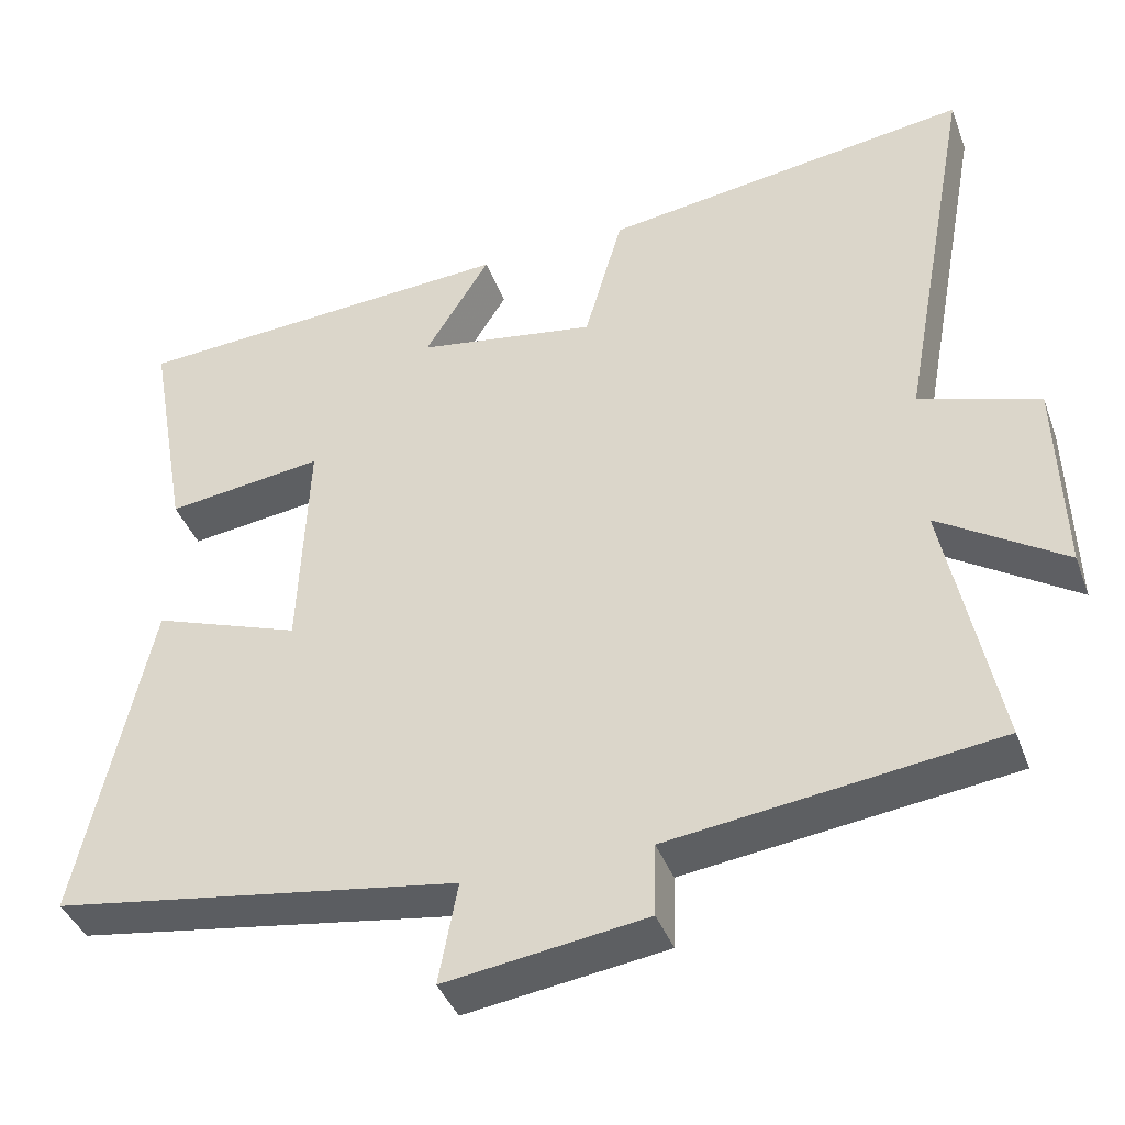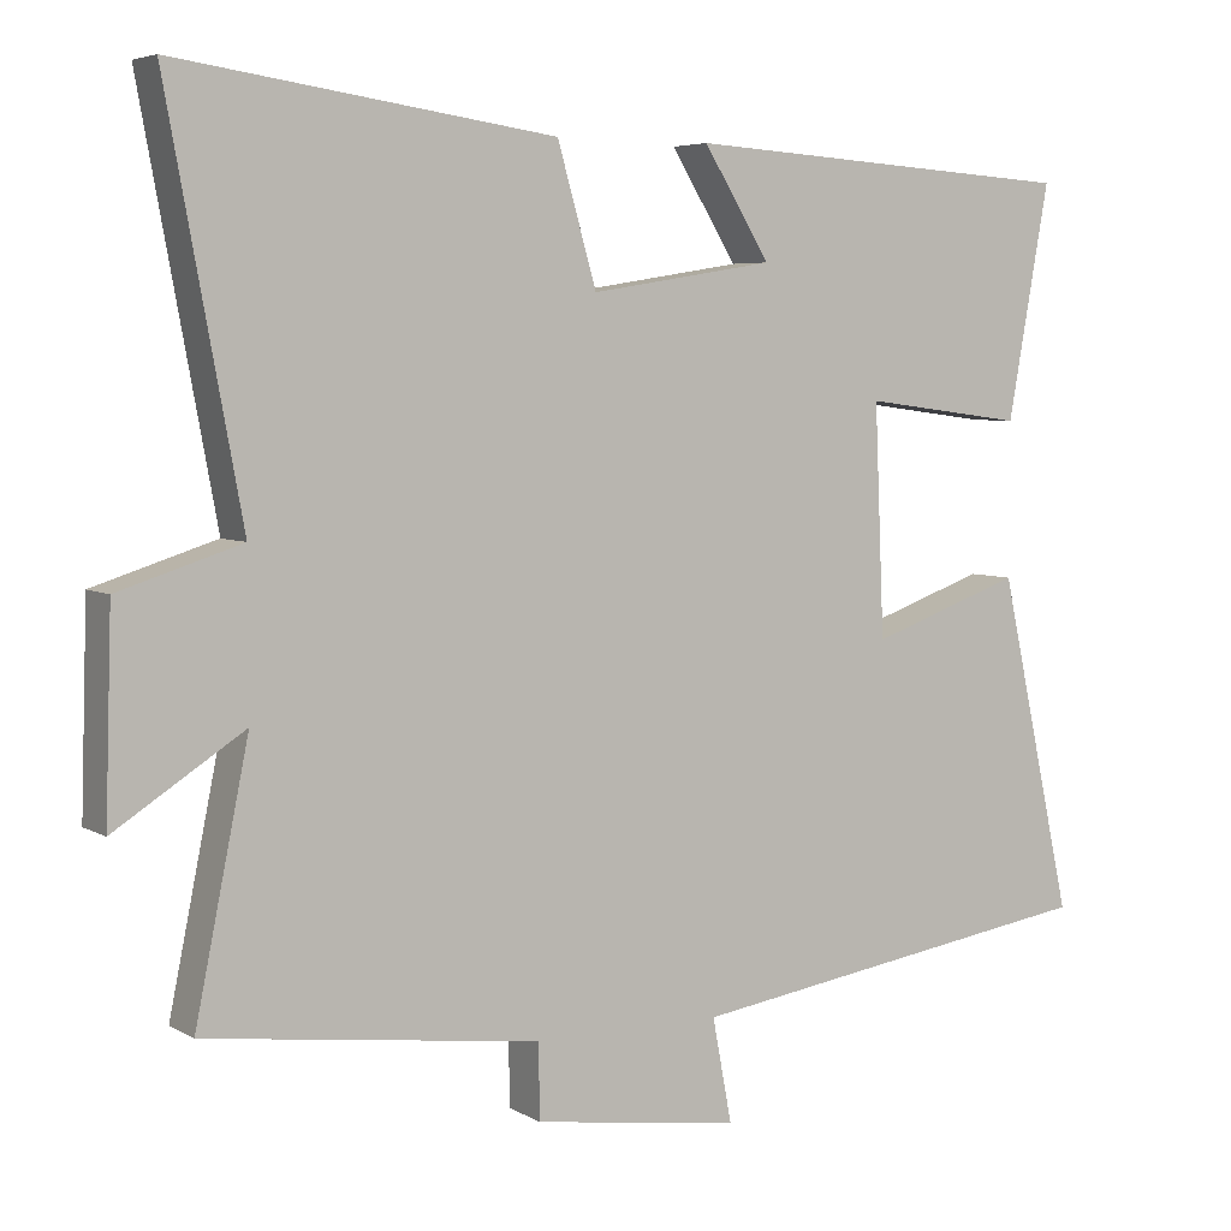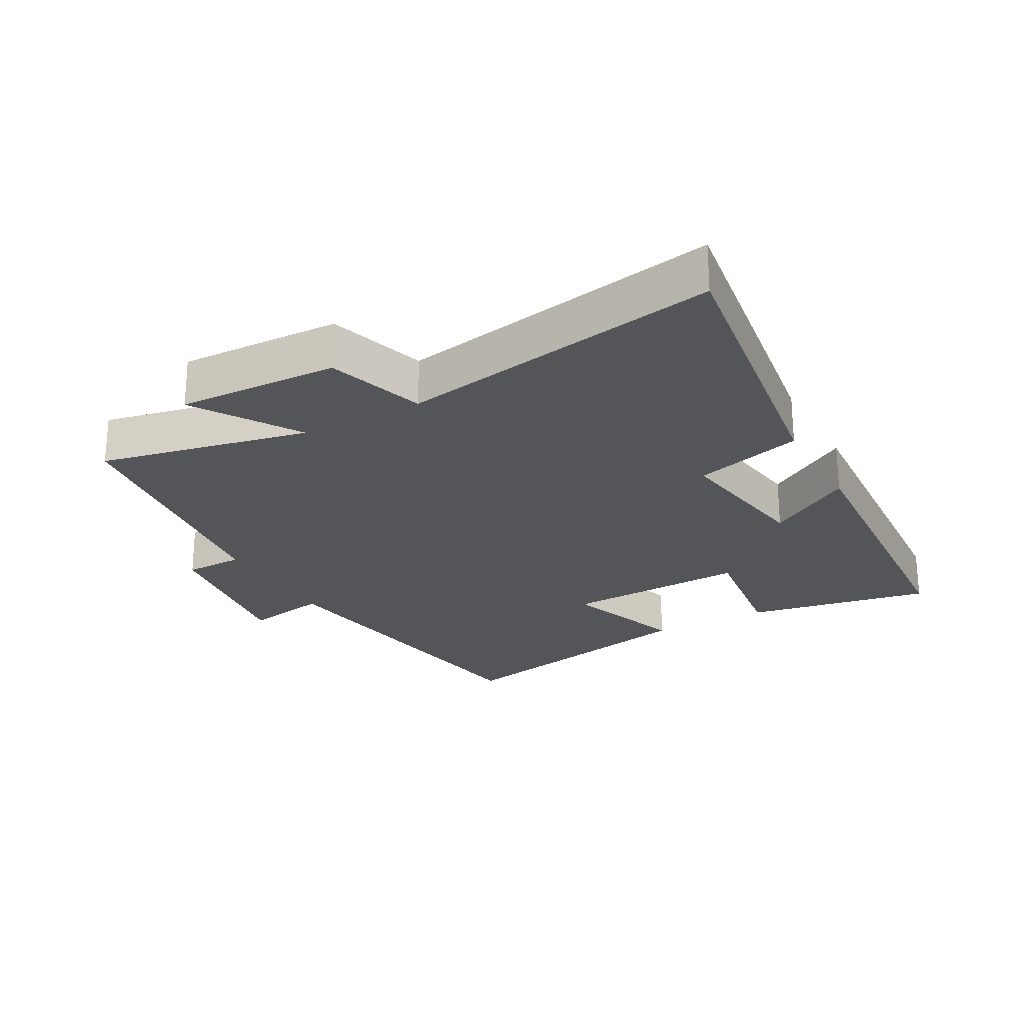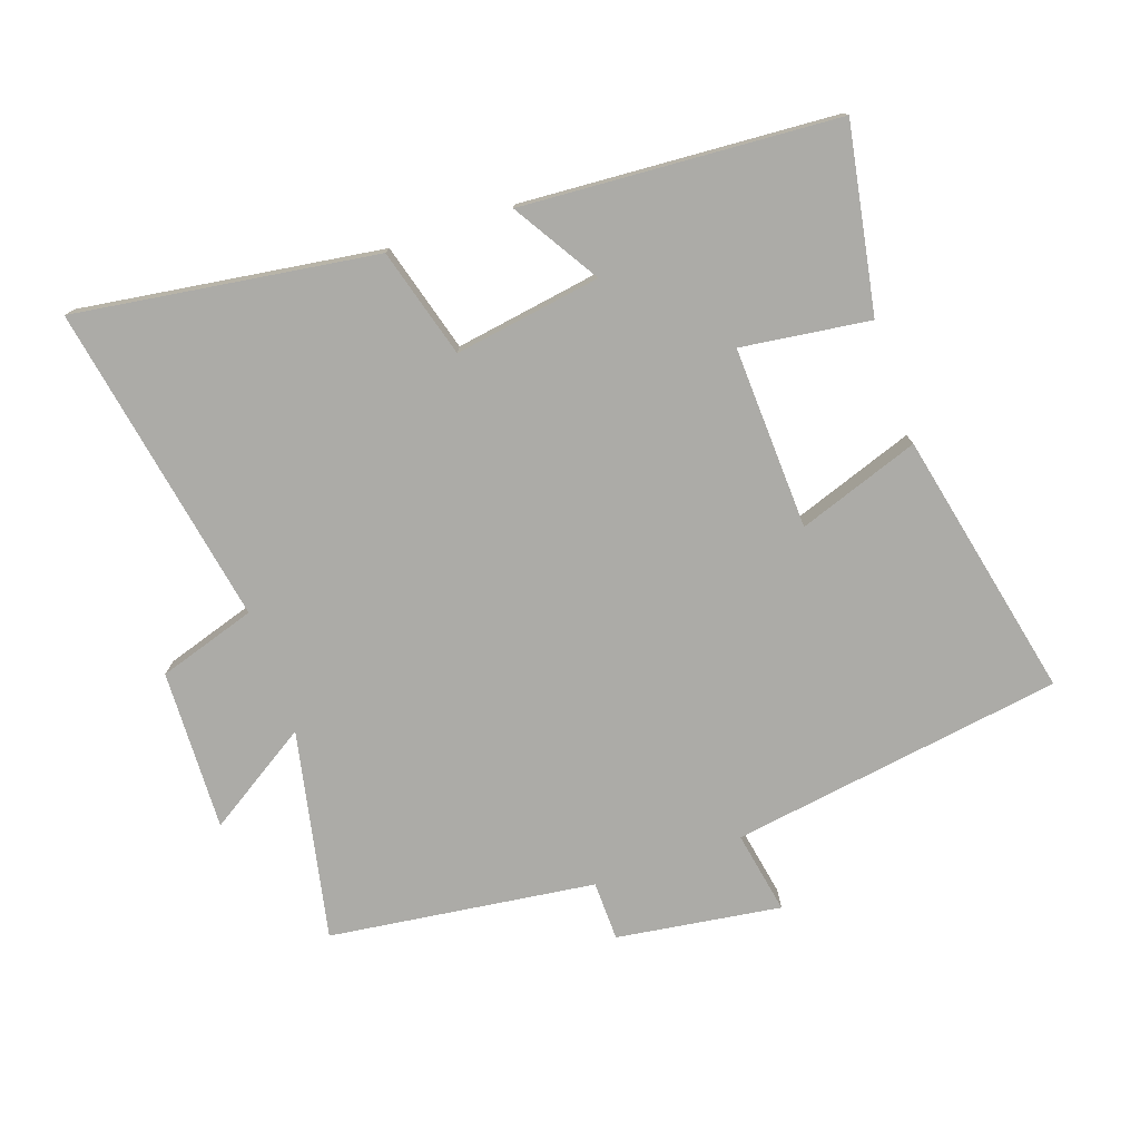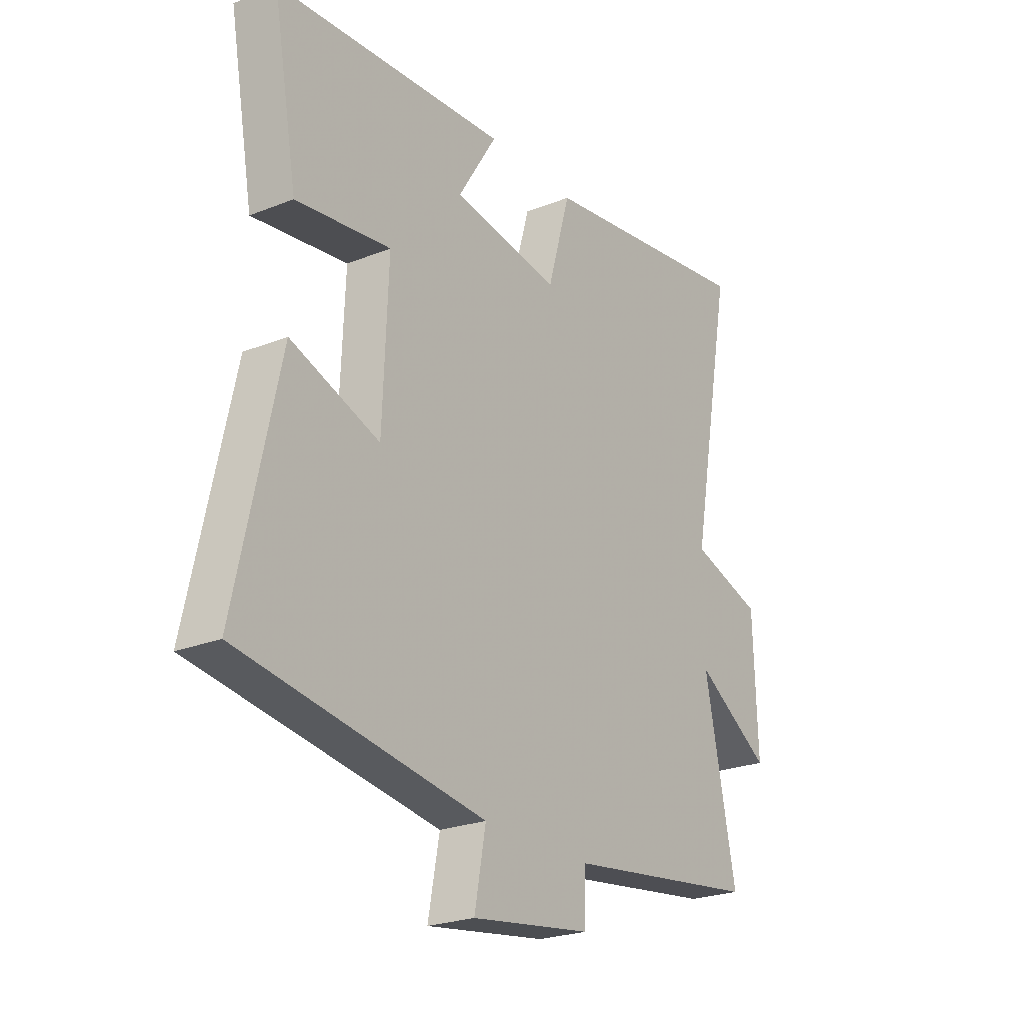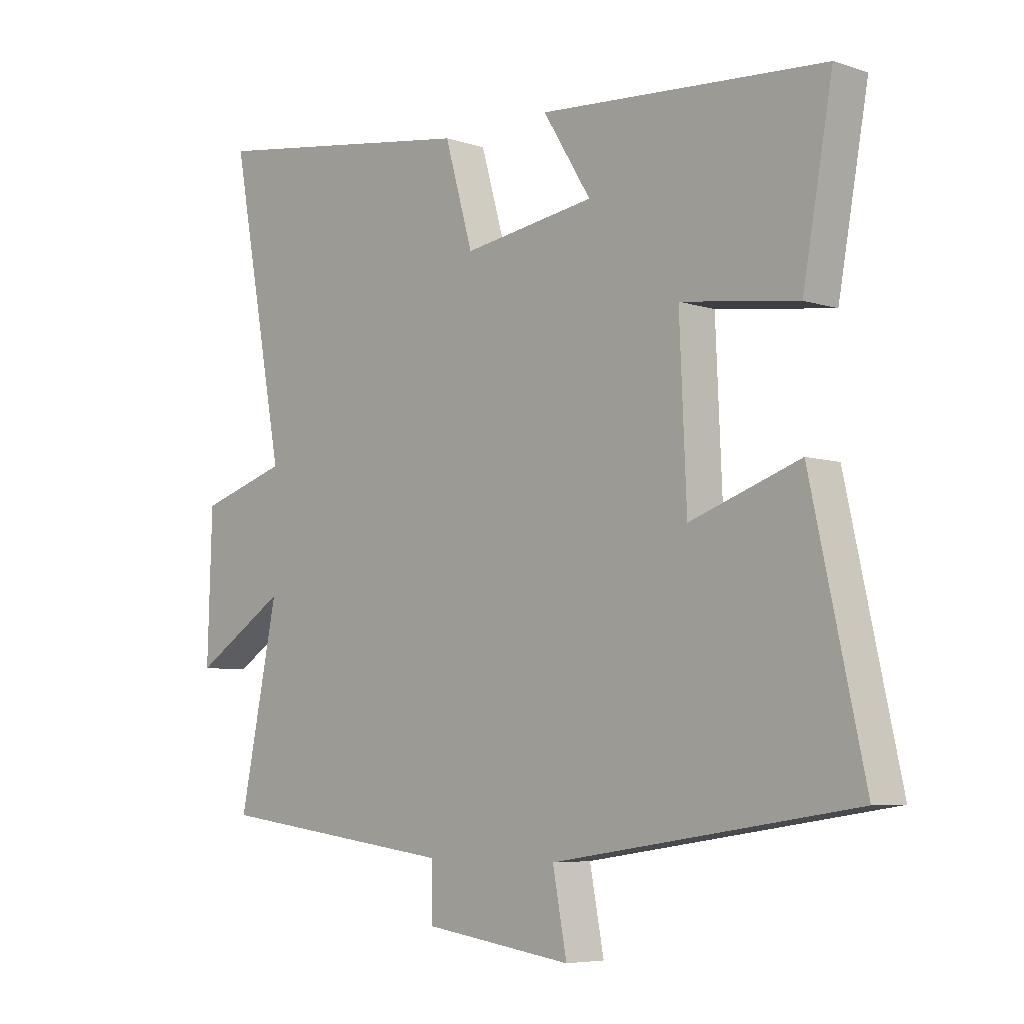
<metadata>
{"format":"obj","ext":"obj","renderer":"f3d","projection":"perspective","resolution":1024,"background":"white","views":[{"elev":-40.0,"azim":-160.6,"up":"+Z"},{"elev":5.2,"azim":-30.7,"up":"+Z"},{"elev":-24.2,"azim":-61.3,"up":"+Y"},{"elev":-76.3,"azim":19.0,"up":"+Y"},{"elev":-23.8,"azim":123.7,"up":"+Z"},{"elev":-6.0,"azim":45.3,"up":"+Z"}]}
</metadata>
<code>
v 0.591 0.07 -0.421
v 0.077 0.07 -0.5
v 0.101 0.07 -0.628
v -0.153 0.07 -0.592
v -0.155 0.07 -0.5
v -0.566 0.07 -0.447
v -0.5 0.07 -0.124
v -0.659 0.07 -0.226
v -0.651 0.07 0.022
v -0.5 0.07 0.07
v -0.592 0.07 0.566
v -0.128 0.07 0.5
v -0.08 0.07 0.332
v 0.146 0.07 0.368
v 0.064 0.07 0.5
v 0.551 0.07 0.469
v 0.5 0.07 0.183
v 0.301 0.07 0.209
v 0.313 0.07 -0.073
v 0.5 0.07 -0.007
v 0.591 0 -0.421
v 0.077 0 -0.5
v 0.101 0 -0.628
v -0.153 0 -0.592
v -0.155 0 -0.5
v -0.566 0 -0.447
v -0.5 0 -0.124
v -0.659 0 -0.226
v -0.651 0 0.022
v -0.5 0 0.07
v -0.592 0 0.566
v -0.128 0 0.5
v -0.08 0 0.332
v 0.146 0 0.368
v 0.064 0 0.5
v 0.551 0 0.469
v 0.5 0 0.183
v 0.301 0 0.209
v 0.313 0 -0.073
v 0.5 0 -0.007
f 19 20 1 2
f 18 19 2
f 16 17 18
f 15 16 18
f 14 15 18
f 13 14 18 2
f 13 2 3
f 12 13 3
f 11 12 3
f 10 11 3
f 7 8 9 10
f 7 10 3
f 5 6 7
f 5 7 3
f 3 4 5
f 22 21 40 39
f 22 39 38
f 38 37 36
f 38 36 35
f 38 35 34
f 22 38 34 33
f 23 22 33
f 23 33 32
f 23 32 31
f 23 31 30
f 30 29 28 27
f 23 30 27
f 27 26 25
f 23 27 25
f 25 24 23
f 1 21 22 2
f 2 22 23 3
f 3 23 24 4
f 4 24 25 5
f 5 25 26 6
f 6 26 27 7
f 7 27 28 8
f 8 28 29 9
f 9 29 30 10
f 10 30 31 11
f 11 31 32 12
f 12 32 33 13
f 13 33 34 14
f 14 34 35 15
f 15 35 36 16
f 16 36 37 17
f 17 37 38 18
f 18 38 39 19
f 19 39 40 20
f 20 40 21 1

</code>
